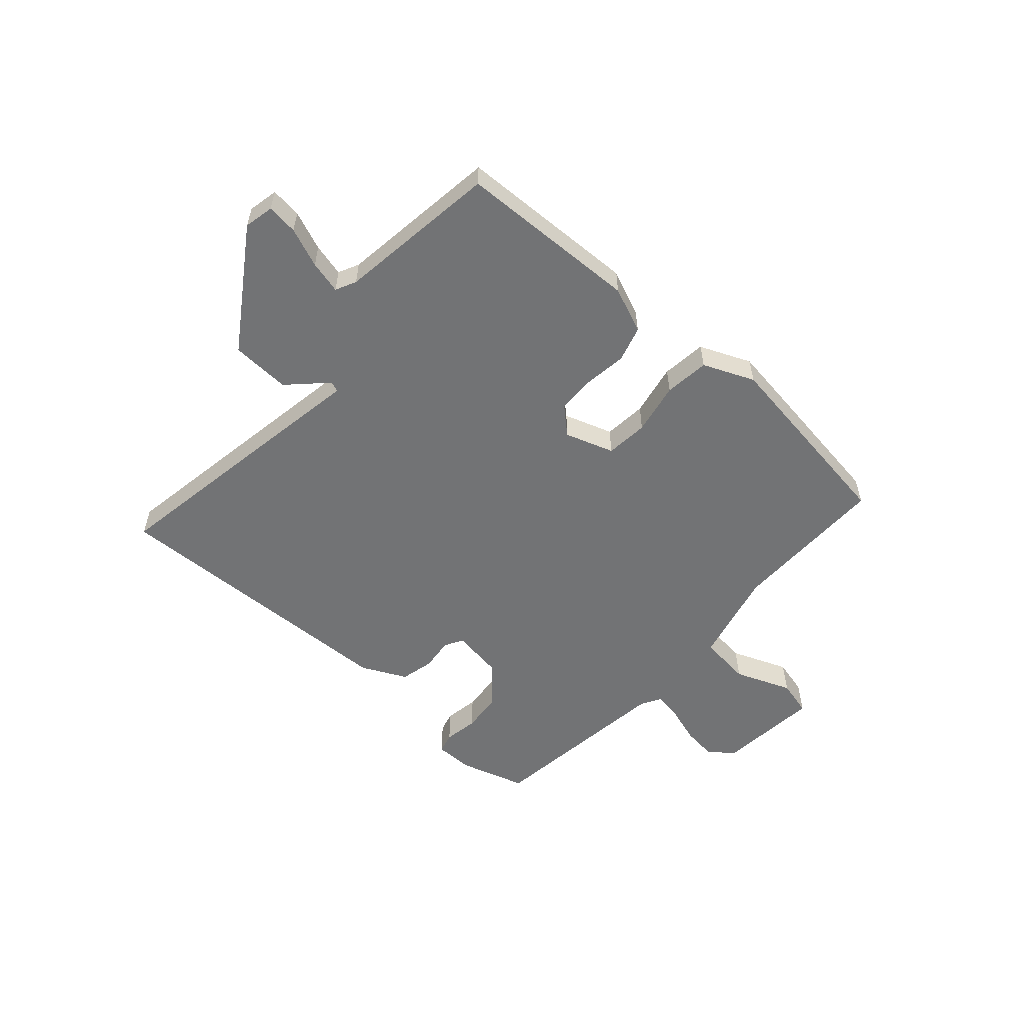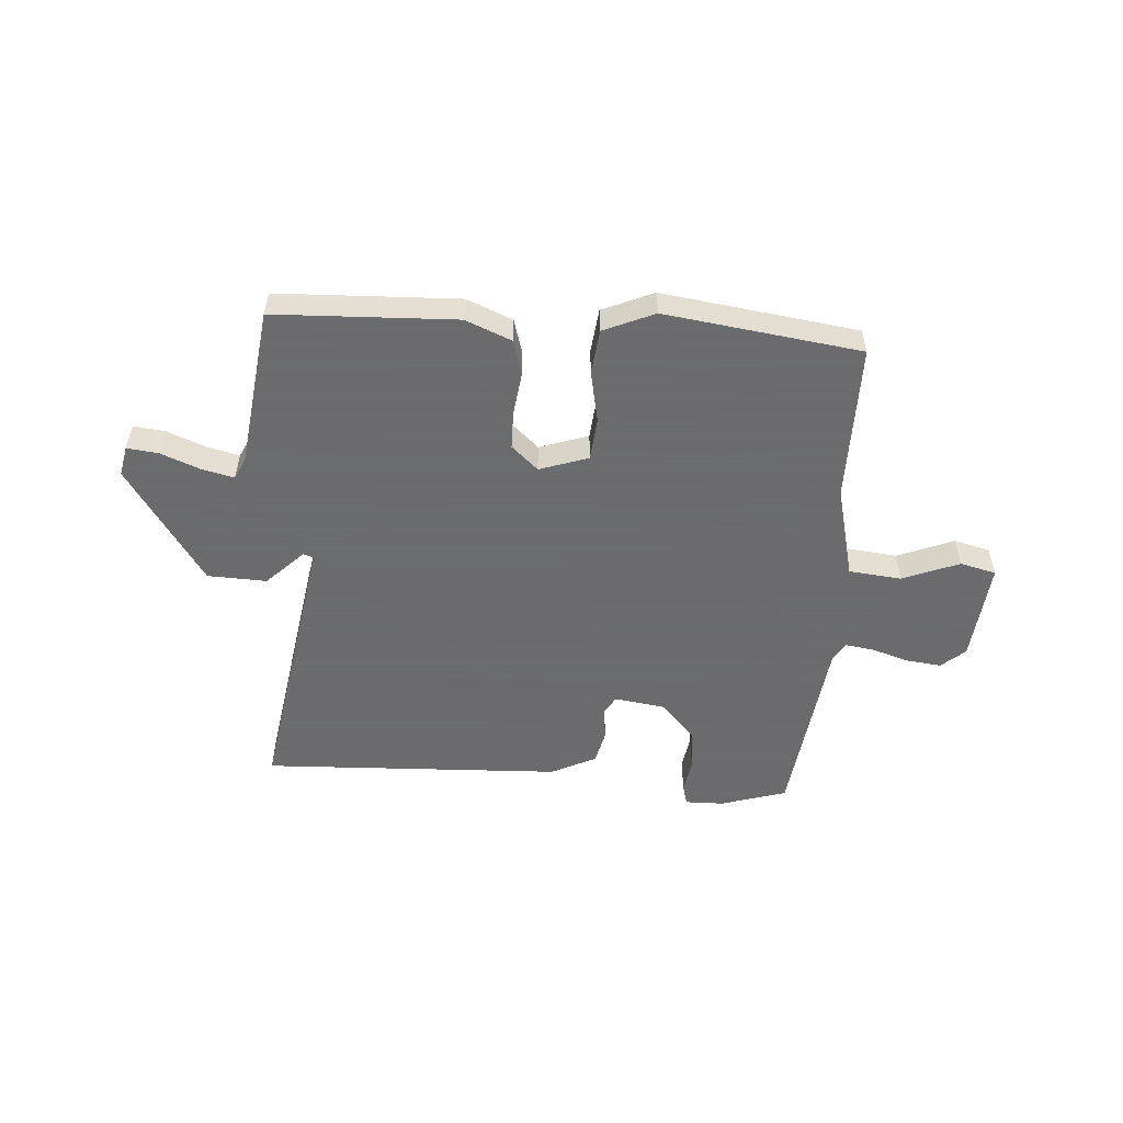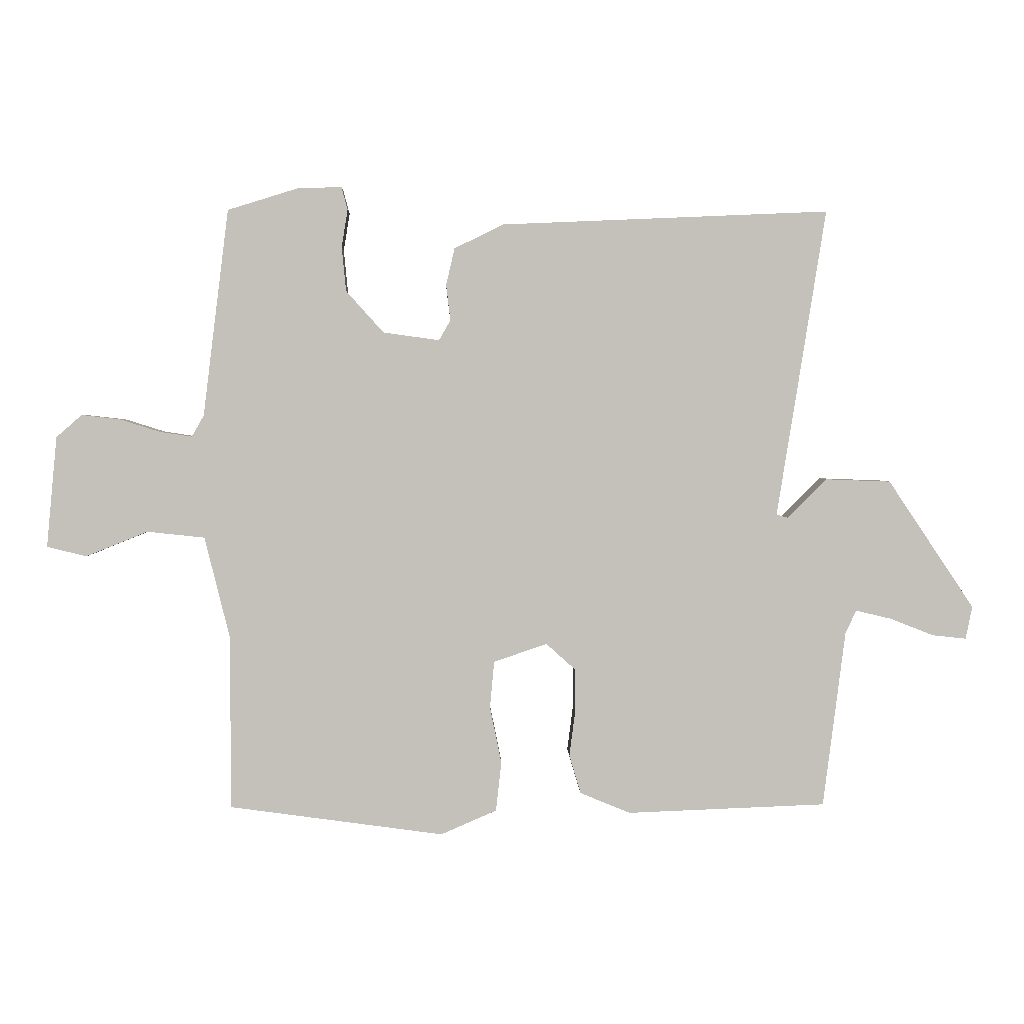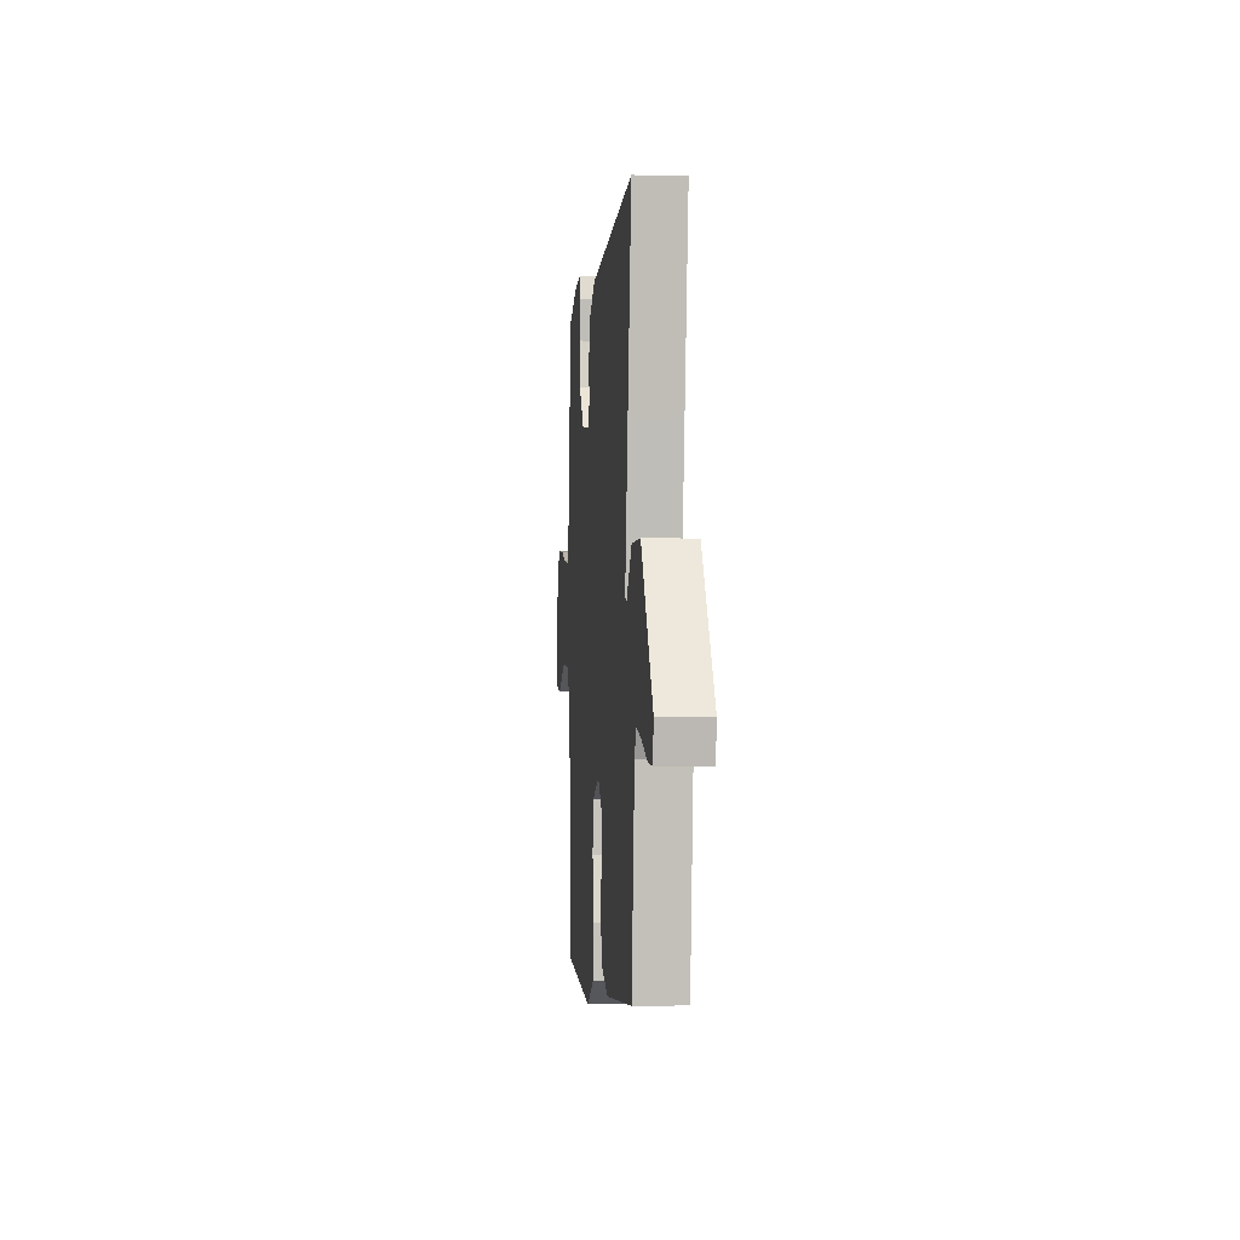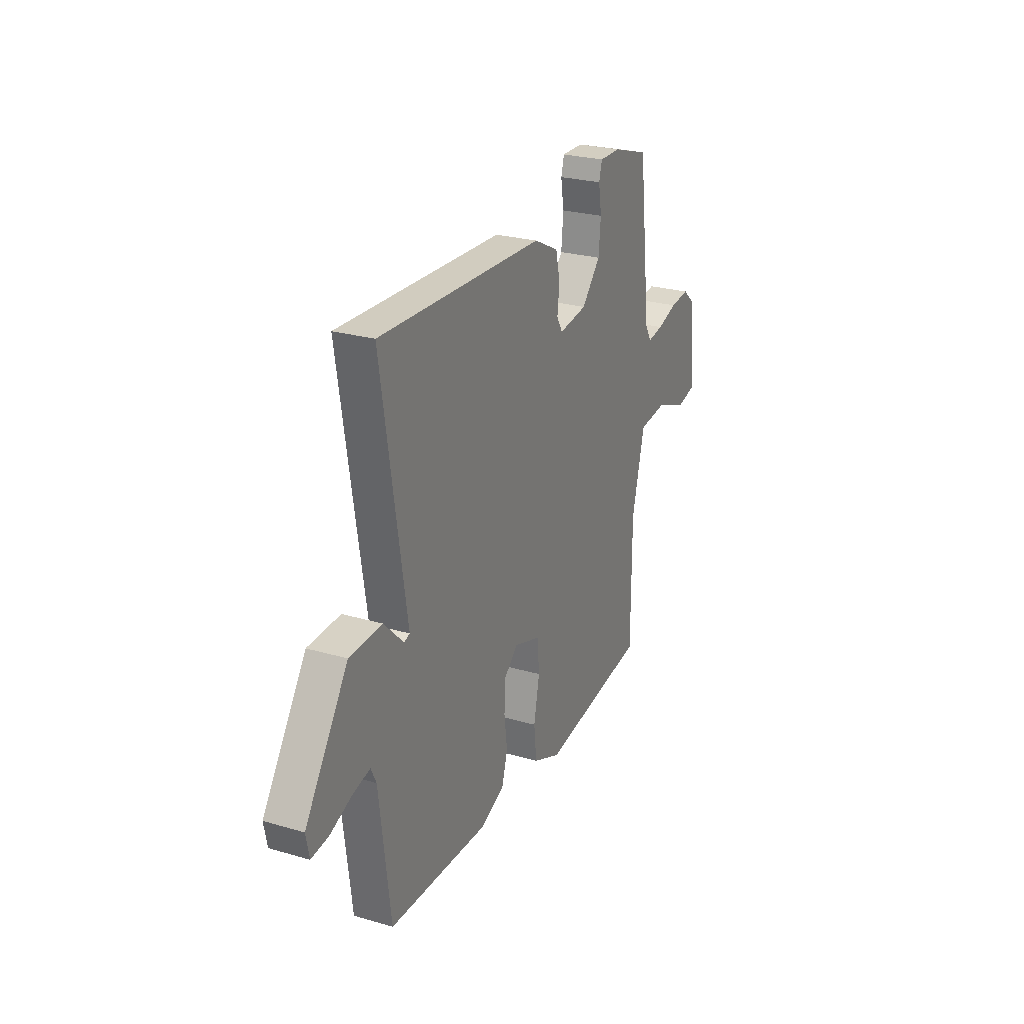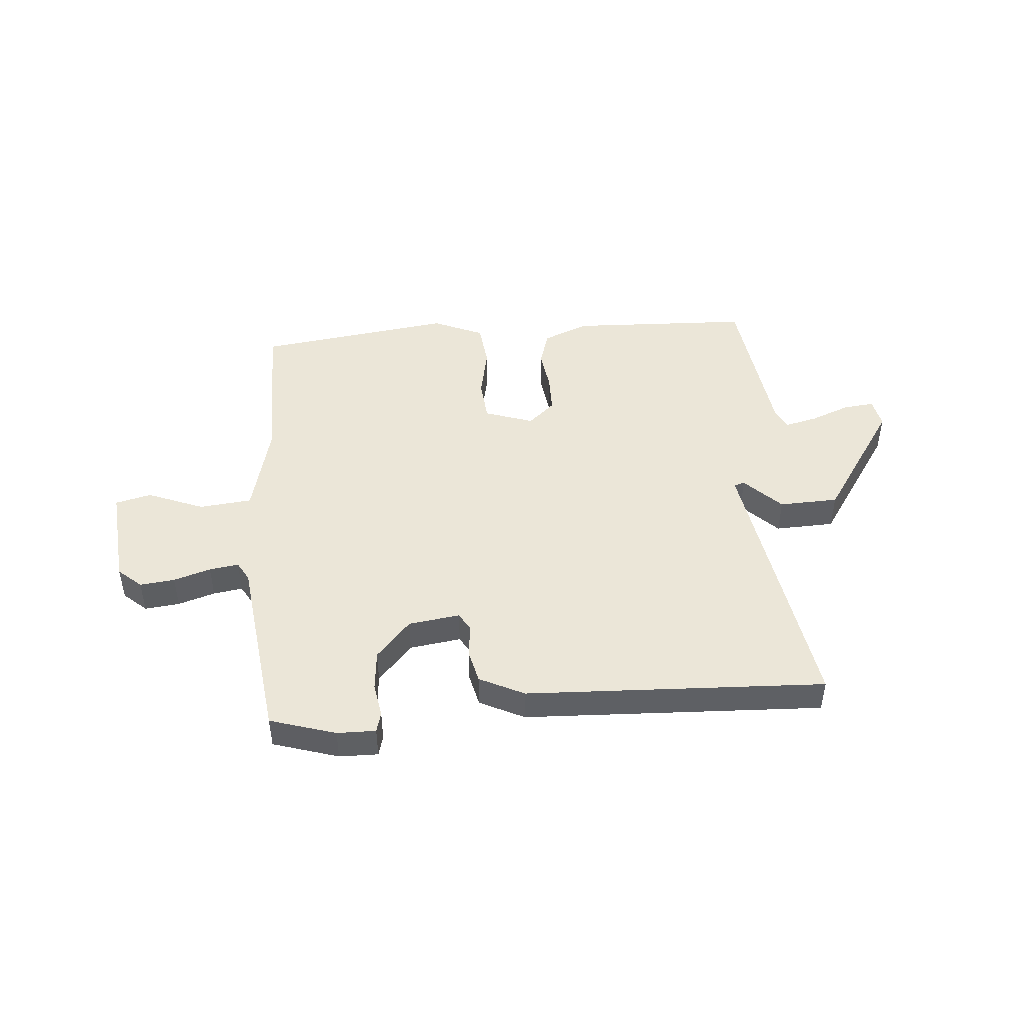
<metadata>
{"format":"obj","ext":"obj","renderer":"f3d","projection":"perspective","resolution":1024,"background":"white","views":[{"elev":-55.8,"azim":138.0,"up":"+Y"},{"elev":-53.5,"azim":175.9,"up":"+Y"},{"elev":2.3,"azim":-1.5,"up":"+Z"},{"elev":-3.9,"azim":84.7,"up":"+Z"},{"elev":25.8,"azim":114.9,"up":"+Z"},{"elev":46.6,"azim":-4.7,"up":"+Y"}]}
</metadata>
<code>
v -0.5 0.07 -0.5
v -0.5 0.07 -0.215
v -0.542 0.07 -0.046
v -0.637 0.07 -0.036
v -0.739 0.07 -0.077
v -0.804 0.07 -0.061
v -0.787 0.07 0.122
v -0.745 0.07 0.159
v -0.682 0.07 0.152
v -0.615 0.07 0.131
v -0.562 0.07 0.123
v -0.542 0.07 0.158
v -0.5 0.07 0.5
v -0.381 0.07 0.537
v -0.311 0.07 0.538
v -0.301 0.07 0.501
v -0.311 0.07 0.439
v -0.304 0.07 0.366
v -0.242 0.07 0.297
v -0.149 0.07 0.284
v -0.13 0.07 0.317
v -0.137 0.07 0.376
v -0.123 0.07 0.437
v -0.042 0.07 0.477
v 0.5 0.07 0.5
v 0.454 0.07 0.21
v 0.419 0.07 -0.008
v 0.438 0.07 -0.014
v 0.503 0.07 0.051
v 0.61 0.07 0.047
v 0.752 0.07 -0.165
v 0.741 0.07 -0.219
v 0.685 0.07 -0.213
v 0.614 0.07 -0.185
v 0.555 0.07 -0.171
v 0.537 0.07 -0.208
v 0.5 0.07 -0.5
v 0.172 0.07 -0.513
v 0.089 0.07 -0.479
v 0.07 0.07 -0.415
v 0.08 0.07 -0.338
v 0.079 0.07 -0.269
v 0.031 0.07 -0.226
v -0.057 0.07 -0.256
v -0.064 0.07 -0.333
v -0.045 0.07 -0.427
v -0.054 0.07 -0.508
v -0.146 0.07 -0.548
v -0.5 0 -0.5
v -0.5 0 -0.215
v -0.542 0 -0.046
v -0.637 0 -0.036
v -0.739 0 -0.077
v -0.804 0 -0.061
v -0.787 0 0.122
v -0.745 0 0.159
v -0.682 0 0.152
v -0.615 0 0.131
v -0.562 0 0.123
v -0.542 0 0.158
v -0.5 0 0.5
v -0.381 0 0.537
v -0.311 0 0.538
v -0.301 0 0.501
v -0.311 0 0.439
v -0.304 0 0.366
v -0.242 0 0.297
v -0.149 0 0.284
v -0.13 0 0.317
v -0.137 0 0.376
v -0.123 0 0.437
v -0.042 0 0.477
v 0.5 0 0.5
v 0.454 0 0.21
v 0.419 0 -0.008
v 0.438 0 -0.014
v 0.503 0 0.051
v 0.61 0 0.047
v 0.752 0 -0.165
v 0.741 0 -0.219
v 0.685 0 -0.213
v 0.614 0 -0.185
v 0.555 0 -0.171
v 0.537 0 -0.208
v 0.5 0 -0.5
v 0.172 0 -0.513
v 0.089 0 -0.479
v 0.07 0 -0.415
v 0.08 0 -0.338
v 0.079 0 -0.269
v 0.031 0 -0.226
v -0.057 0 -0.256
v -0.064 0 -0.333
v -0.045 0 -0.427
v -0.054 0 -0.508
v -0.146 0 -0.548
f 48 1 2
f 47 48 2
f 46 47 2
f 45 46 2
f 44 45 2 3
f 43 44 3
f 39 40 41
f 38 39 41
f 37 38 41
f 36 37 41
f 35 36 41 42
f 32 33 34
f 31 32 34
f 30 31 34
f 29 30 34
f 28 29 34
f 27 28 34 35
f 25 26 27
f 24 25 27
f 23 24 27
f 22 23 27
f 21 22 27
f 35 42 43
f 27 35 43
f 21 27 43
f 20 21 43
f 15 16 17
f 14 15 17
f 13 14 17
f 12 13 17
f 11 12 17 18
f 8 9 10
f 7 8 10
f 6 7 10
f 5 6 10
f 4 5 10
f 3 4 10 11
f 43 3 11
f 20 43 11
f 19 20 11
f 11 18 19
f 50 49 96
f 50 96 95
f 50 95 94
f 50 94 93
f 51 50 93 92
f 51 92 91
f 89 88 87
f 89 87 86
f 89 86 85
f 89 85 84
f 90 89 84 83
f 82 81 80
f 82 80 79
f 82 79 78
f 82 78 77
f 82 77 76
f 83 82 76 75
f 75 74 73
f 75 73 72
f 75 72 71
f 75 71 70
f 75 70 69
f 91 90 83
f 91 83 75
f 91 75 69
f 91 69 68
f 65 64 63
f 65 63 62
f 65 62 61
f 65 61 60
f 66 65 60 59
f 58 57 56
f 58 56 55
f 58 55 54
f 58 54 53
f 58 53 52
f 59 58 52 51
f 59 51 91
f 59 91 68
f 59 68 67
f 67 66 59
f 1 49 50 2
f 2 50 51 3
f 3 51 52 4
f 4 52 53 5
f 5 53 54 6
f 6 54 55 7
f 7 55 56 8
f 8 56 57 9
f 9 57 58 10
f 10 58 59 11
f 11 59 60 12
f 12 60 61 13
f 13 61 62 14
f 14 62 63 15
f 15 63 64 16
f 16 64 65 17
f 17 65 66 18
f 18 66 67 19
f 19 67 68 20
f 20 68 69 21
f 21 69 70 22
f 22 70 71 23
f 23 71 72 24
f 24 72 73 25
f 25 73 74 26
f 26 74 75 27
f 27 75 76 28
f 28 76 77 29
f 29 77 78 30
f 30 78 79 31
f 31 79 80 32
f 32 80 81 33
f 33 81 82 34
f 34 82 83 35
f 35 83 84 36
f 36 84 85 37
f 37 85 86 38
f 38 86 87 39
f 39 87 88 40
f 40 88 89 41
f 41 89 90 42
f 42 90 91 43
f 43 91 92 44
f 44 92 93 45
f 45 93 94 46
f 46 94 95 47
f 47 95 96 48
f 48 96 49 1

</code>
